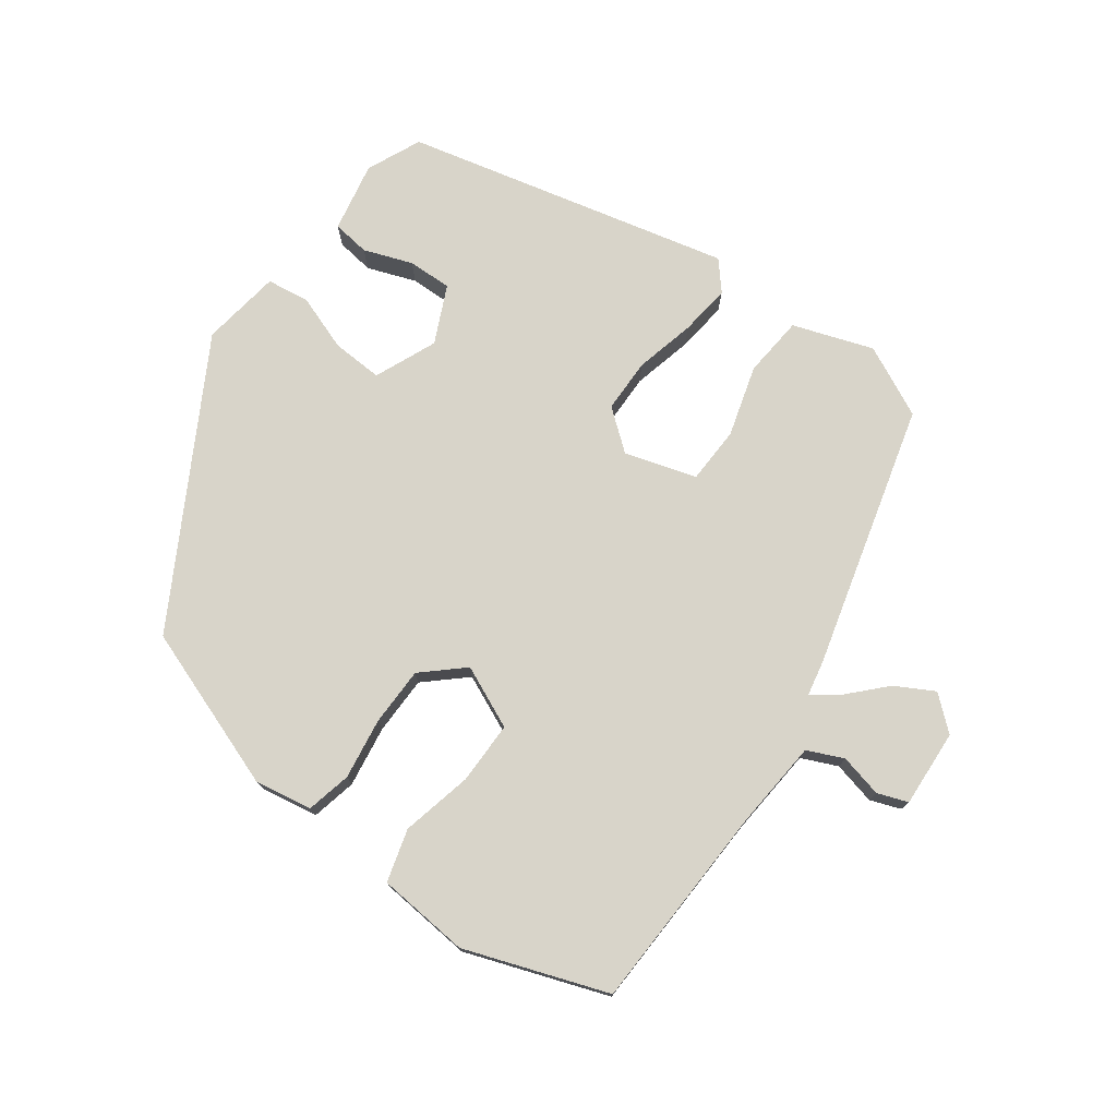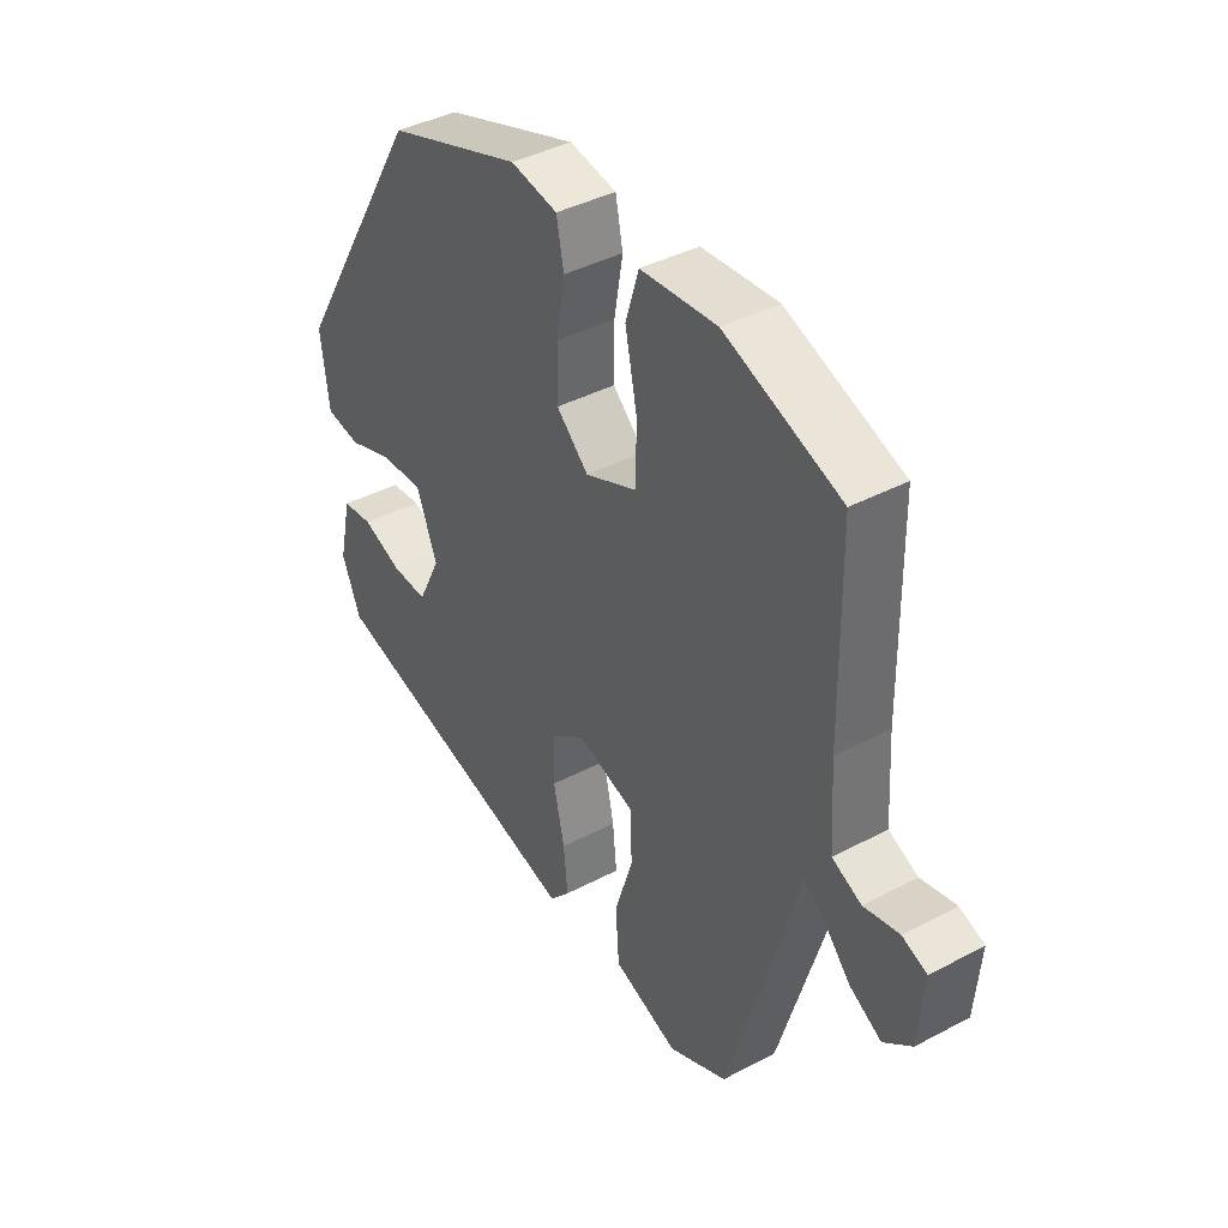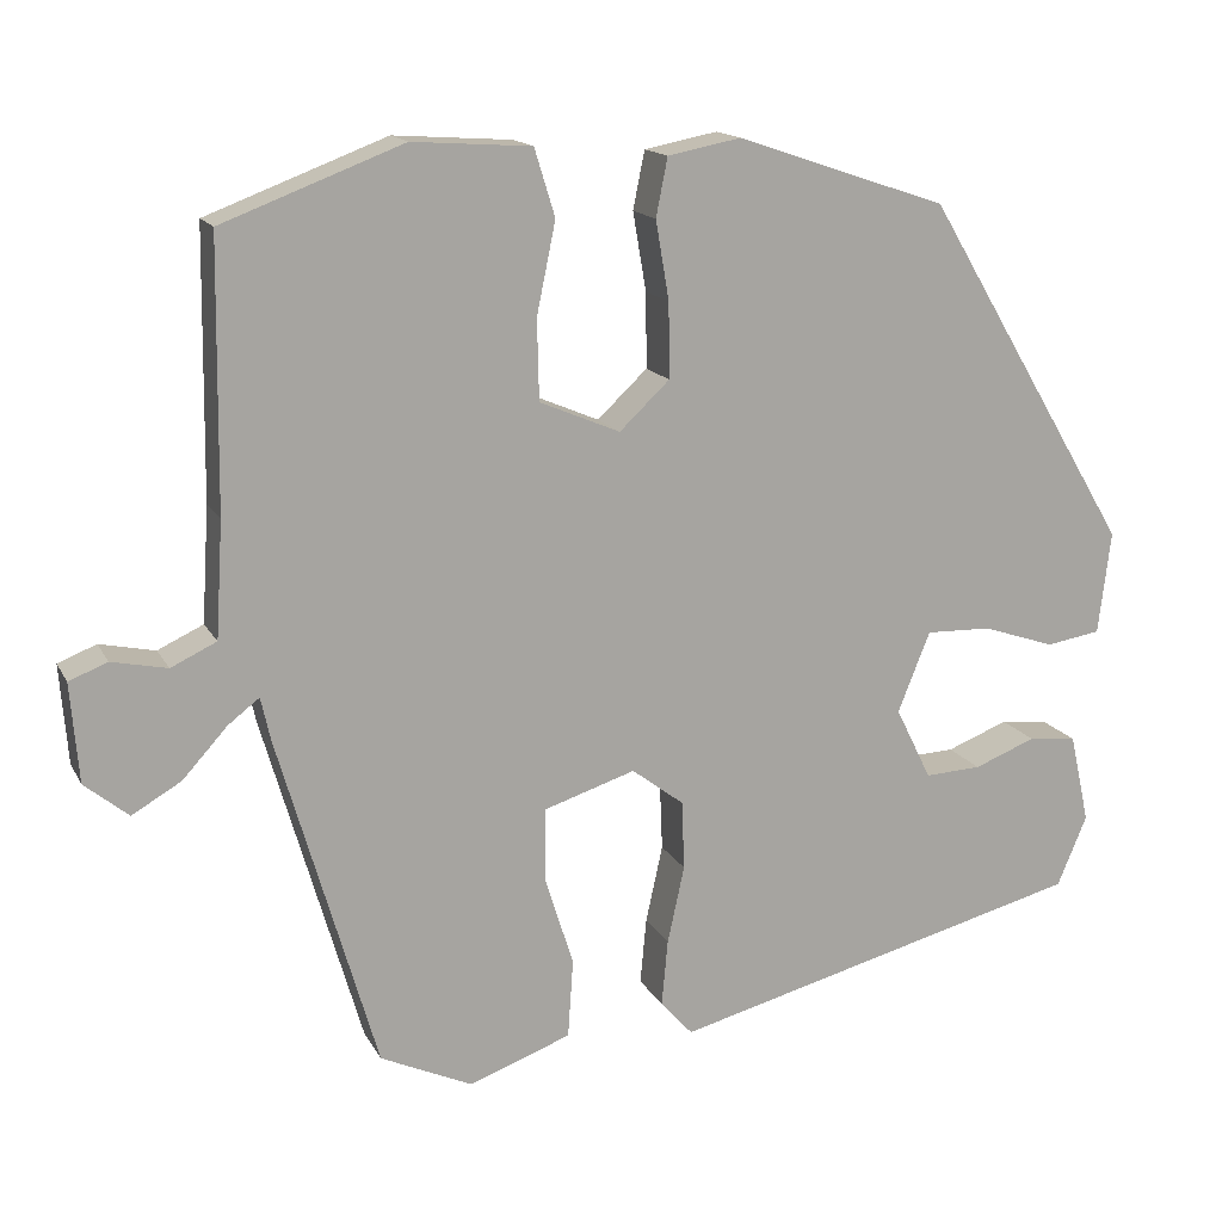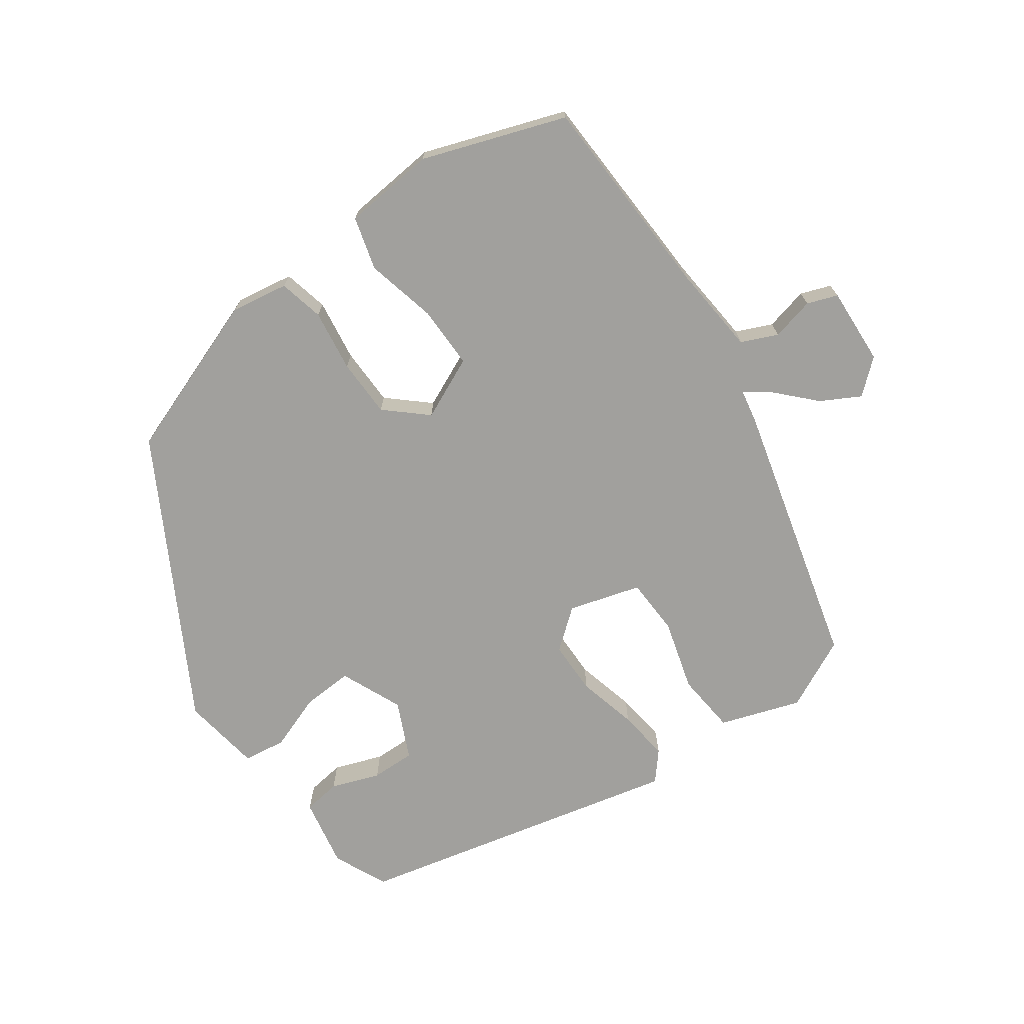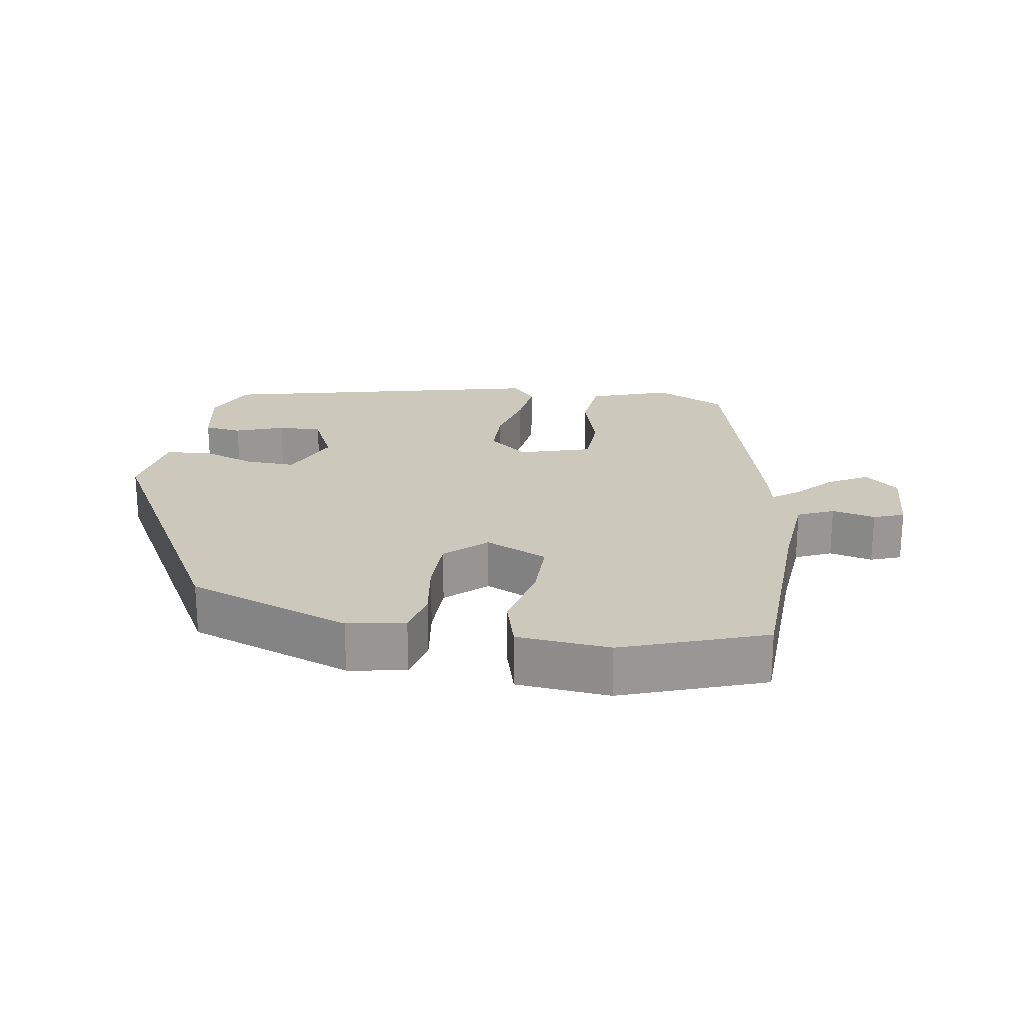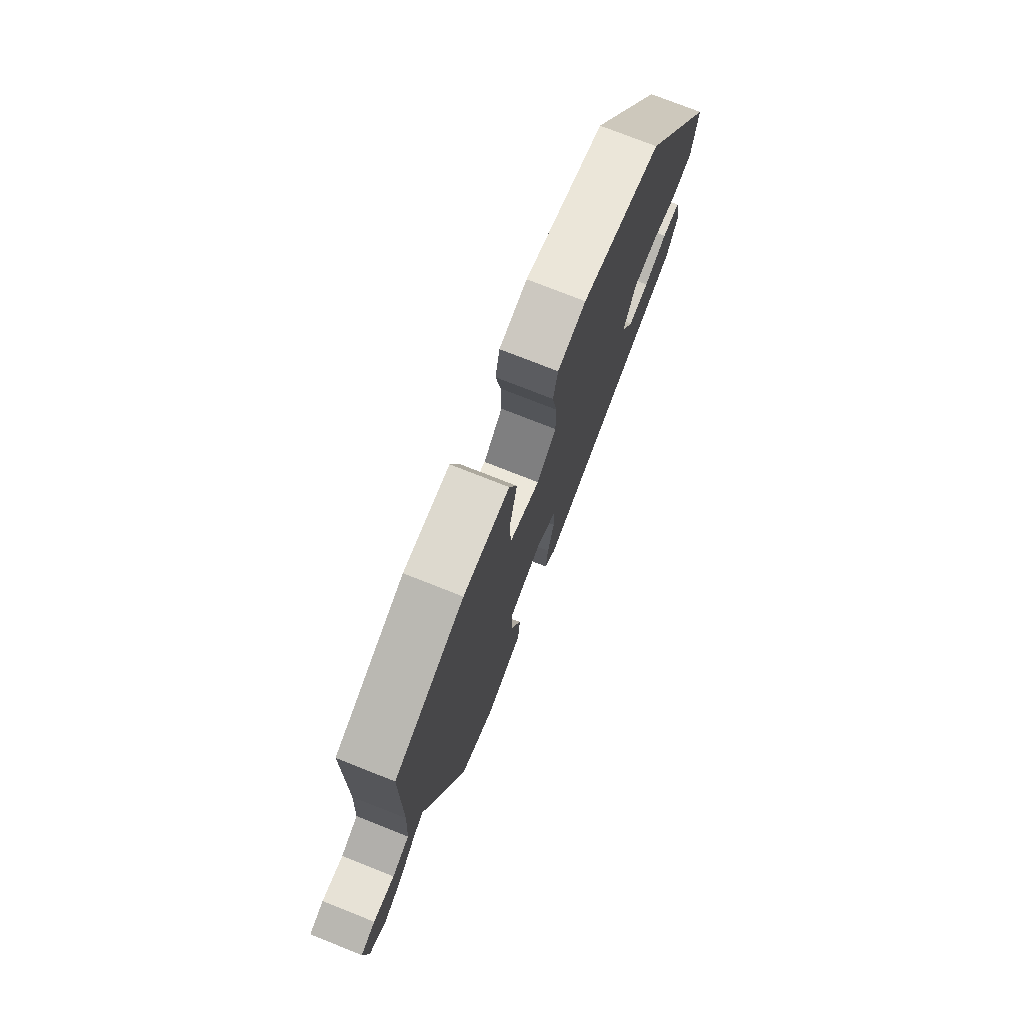
<metadata>
{"format":"obj","ext":"obj","renderer":"f3d","projection":"perspective","resolution":1024,"background":"white","views":[{"elev":75.7,"azim":37.4,"up":"+Y"},{"elev":40.1,"azim":56.8,"up":"+Z"},{"elev":15.2,"azim":160.4,"up":"+Z"},{"elev":-71.6,"azim":37.0,"up":"+Y"},{"elev":22.1,"azim":10.4,"up":"+Y"},{"elev":75.7,"azim":111.6,"up":"+Z"}]}
</metadata>
<code>
v -0.307 0.07 0.454
v -0.072 0.07 0.533
v 0.01 0.07 0.517
v 0.023 0.07 0.452
v 0.008 0.07 0.364
v 0.007 0.07 0.28
v 0.063 0.07 0.227
v 0.153 0.07 0.265
v 0.155 0.07 0.355
v 0.134 0.07 0.457
v 0.157 0.07 0.532
v 0.29 0.07 0.541
v 0.492 0.07 0.464
v 0.496 0.07 0.166
v 0.504 0.07 0.037
v 0.555 0.07 0.013
v 0.617 0.07 0.026
v 0.66 0.07 0.009
v 0.651 0.07 -0.102
v 0.602 0.07 -0.142
v 0.547 0.07 -0.11
v 0.497 0.07 -0.055
v 0.462 0.07 -0.028
v 0.451 0.07 -0.077
v 0.341 0.07 -0.454
v 0.238 0.07 -0.501
v 0.124 0.07 -0.459
v 0.118 0.07 -0.371
v 0.15 0.07 -0.27
v 0.149 0.07 -0.188
v 0.047 0.07 -0.155
v -0.011 0.07 -0.199
v -0.014 0.07 -0.276
v 0.005 0.07 -0.363
v 0.012 0.07 -0.437
v -0.024 0.07 -0.477
v -0.489 0.07 -0.356
v -0.522 0.07 -0.277
v -0.5 0.07 -0.177
v -0.446 0.07 -0.171
v -0.377 0.07 -0.198
v -0.314 0.07 -0.201
v -0.274 0.07 -0.12
v -0.31 0.07 -0.03
v -0.383 0.07 -0.032
v -0.464 0.07 -0.059
v -0.525 0.07 -0.049
v -0.539 0.07 0.066
v -0.307 0 0.454
v -0.072 0 0.533
v 0.01 0 0.517
v 0.023 0 0.452
v 0.008 0 0.364
v 0.007 0 0.28
v 0.063 0 0.227
v 0.153 0 0.265
v 0.155 0 0.355
v 0.134 0 0.457
v 0.157 0 0.532
v 0.29 0 0.541
v 0.492 0 0.464
v 0.496 0 0.166
v 0.504 0 0.037
v 0.555 0 0.013
v 0.617 0 0.026
v 0.66 0 0.009
v 0.651 0 -0.102
v 0.602 0 -0.142
v 0.547 0 -0.11
v 0.497 0 -0.055
v 0.462 0 -0.028
v 0.451 0 -0.077
v 0.341 0 -0.454
v 0.238 0 -0.501
v 0.124 0 -0.459
v 0.118 0 -0.371
v 0.15 0 -0.27
v 0.149 0 -0.188
v 0.047 0 -0.155
v -0.011 0 -0.199
v -0.014 0 -0.276
v 0.005 0 -0.363
v 0.012 0 -0.437
v -0.024 0 -0.477
v -0.489 0 -0.356
v -0.522 0 -0.277
v -0.5 0 -0.177
v -0.446 0 -0.171
v -0.377 0 -0.198
v -0.314 0 -0.201
v -0.274 0 -0.12
v -0.31 0 -0.03
v -0.383 0 -0.032
v -0.464 0 -0.059
v -0.525 0 -0.049
v -0.539 0 0.066
f 45 46 47 48
f 44 45 48 1
f 43 44 1 2
f 38 39 40 41
f 38 41 42
f 37 38 42
f 36 37 42
f 33 34 35 36
f 32 33 36 42
f 31 32 42 43
f 26 27 28 29
f 26 29 30
f 23 24 25 26
f 23 26 30
f 19 20 21 22
f 19 22 23
f 16 17 18 19
f 15 16 19 23
f 14 15 23 30
f 9 10 11 12
f 8 9 12 13
f 2 3 4 5
f 2 5 6
f 31 43 2 6
f 8 13 14 30
f 7 8 30 31
f 6 7 31
f 96 95 94 93
f 49 96 93 92
f 50 49 92 91
f 89 88 87 86
f 90 89 86
f 90 86 85
f 90 85 84
f 84 83 82 81
f 90 84 81 80
f 91 90 80 79
f 77 76 75 74
f 78 77 74
f 74 73 72 71
f 78 74 71
f 70 69 68 67
f 71 70 67
f 67 66 65 64
f 71 67 64 63
f 78 71 63 62
f 60 59 58 57
f 61 60 57 56
f 53 52 51 50
f 54 53 50
f 54 50 91 79
f 78 62 61 56
f 79 78 56 55
f 79 55 54
f 1 49 50 2
f 2 50 51 3
f 3 51 52 4
f 4 52 53 5
f 5 53 54 6
f 6 54 55 7
f 7 55 56 8
f 8 56 57 9
f 9 57 58 10
f 10 58 59 11
f 11 59 60 12
f 12 60 61 13
f 13 61 62 14
f 14 62 63 15
f 15 63 64 16
f 16 64 65 17
f 17 65 66 18
f 18 66 67 19
f 19 67 68 20
f 20 68 69 21
f 21 69 70 22
f 22 70 71 23
f 23 71 72 24
f 24 72 73 25
f 25 73 74 26
f 26 74 75 27
f 27 75 76 28
f 28 76 77 29
f 29 77 78 30
f 30 78 79 31
f 31 79 80 32
f 32 80 81 33
f 33 81 82 34
f 34 82 83 35
f 35 83 84 36
f 36 84 85 37
f 37 85 86 38
f 38 86 87 39
f 39 87 88 40
f 40 88 89 41
f 41 89 90 42
f 42 90 91 43
f 43 91 92 44
f 44 92 93 45
f 45 93 94 46
f 46 94 95 47
f 47 95 96 48
f 48 96 49 1

</code>
